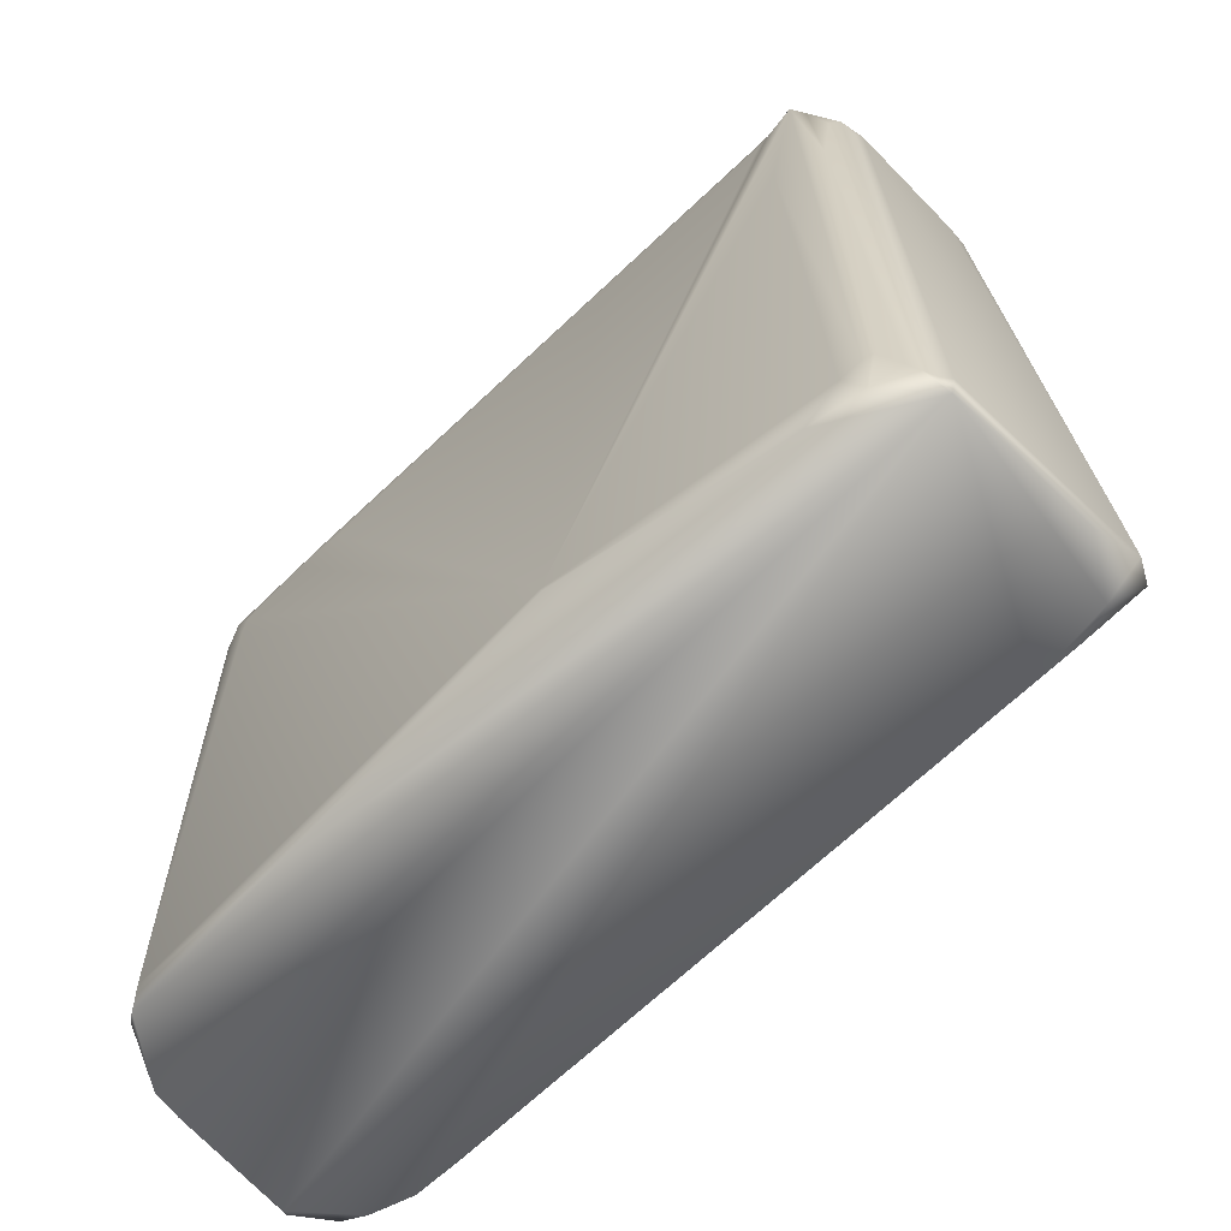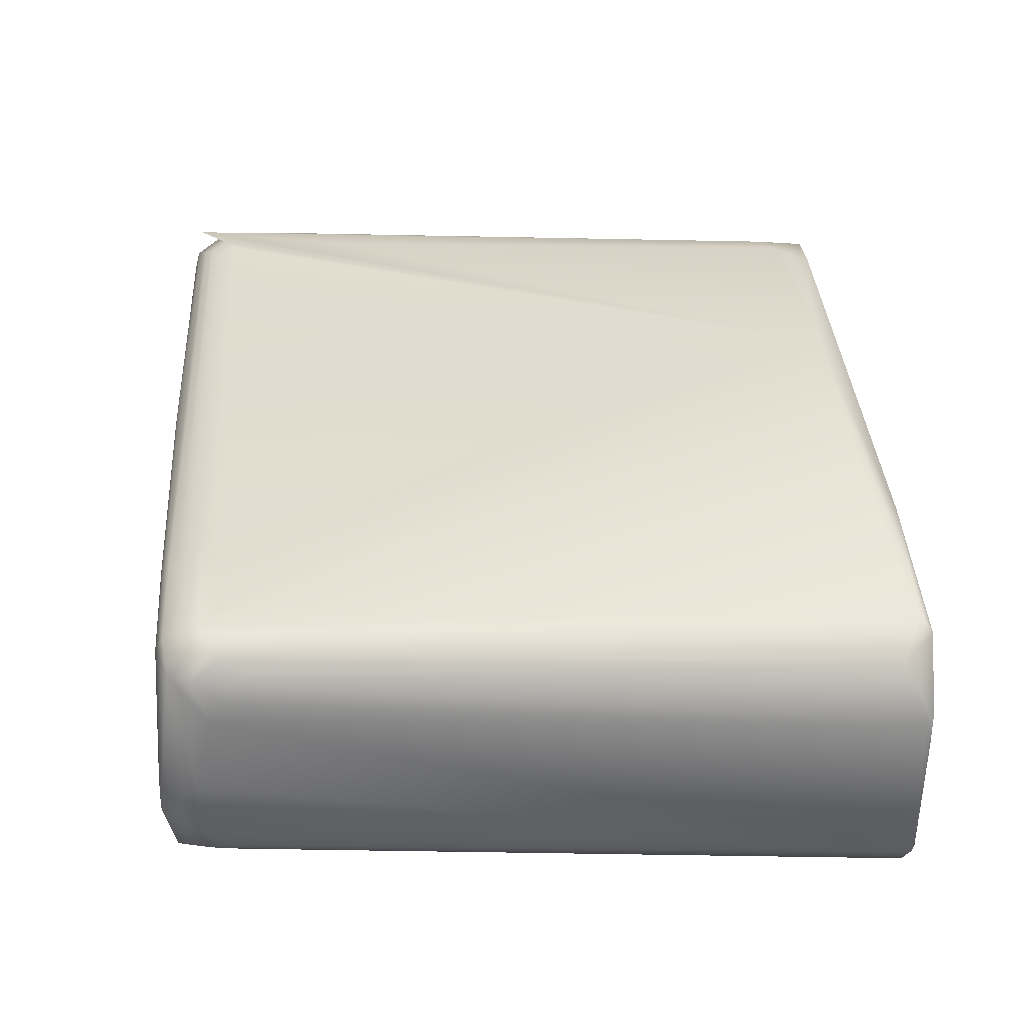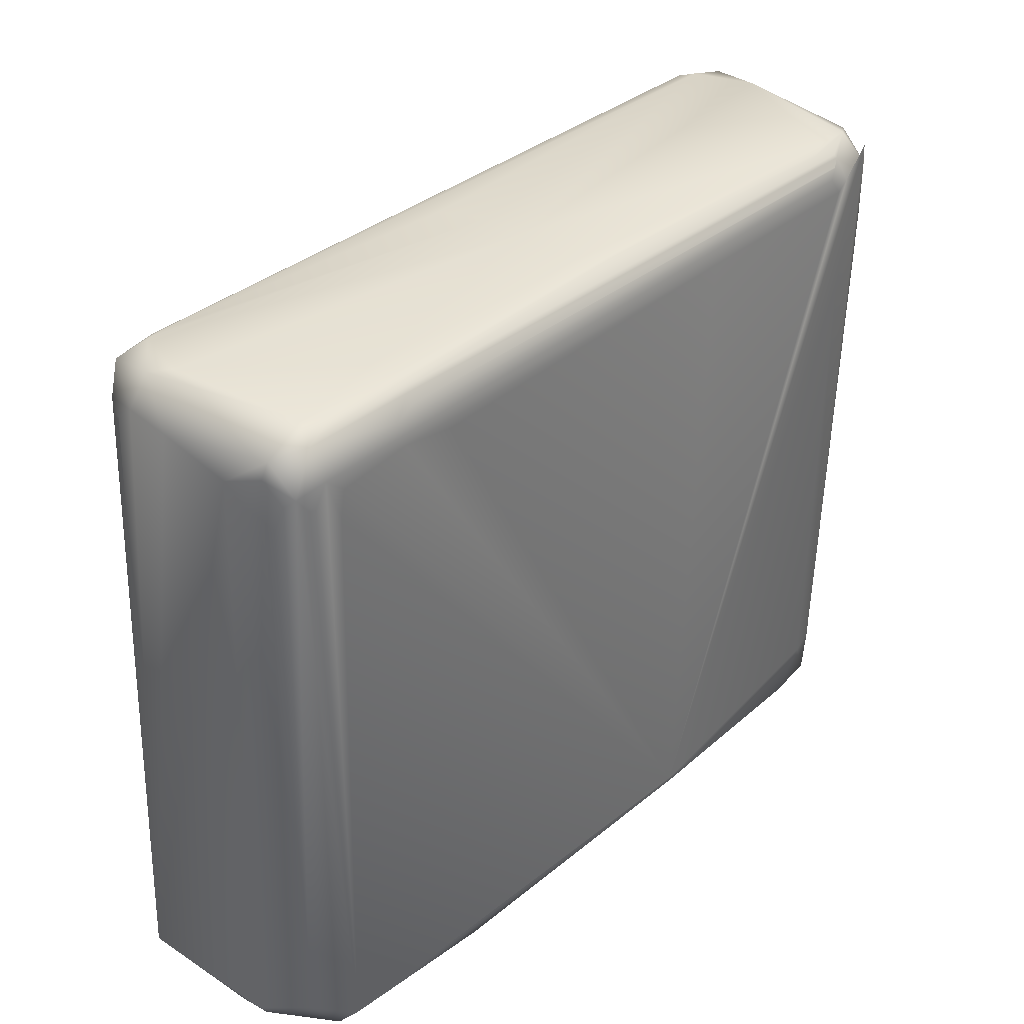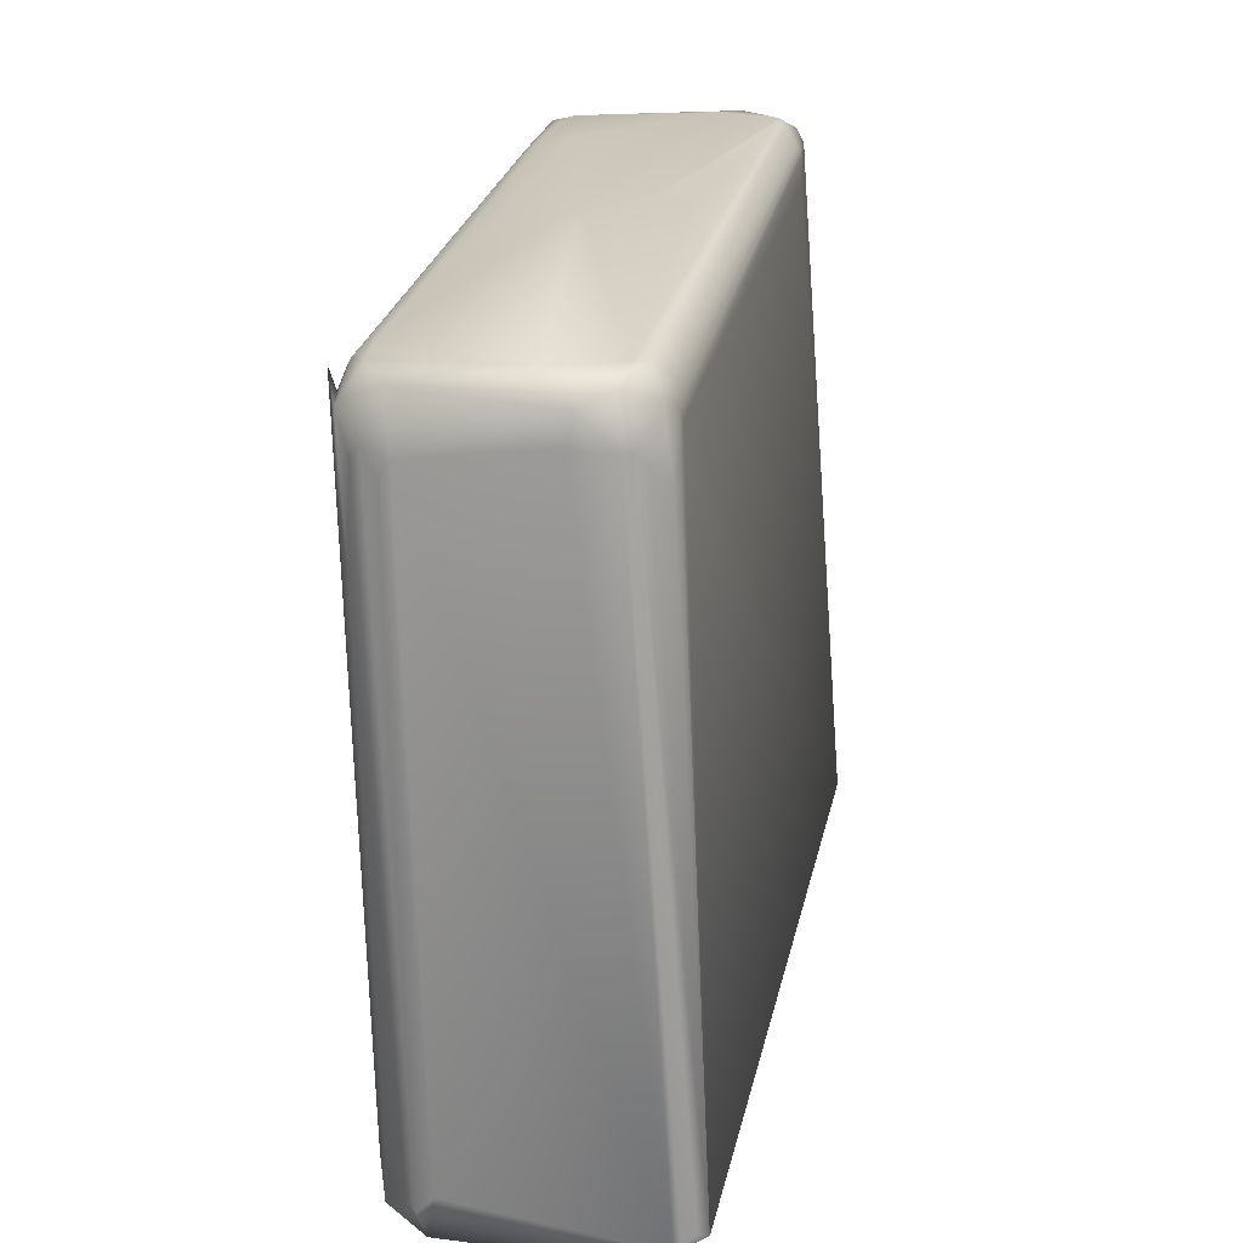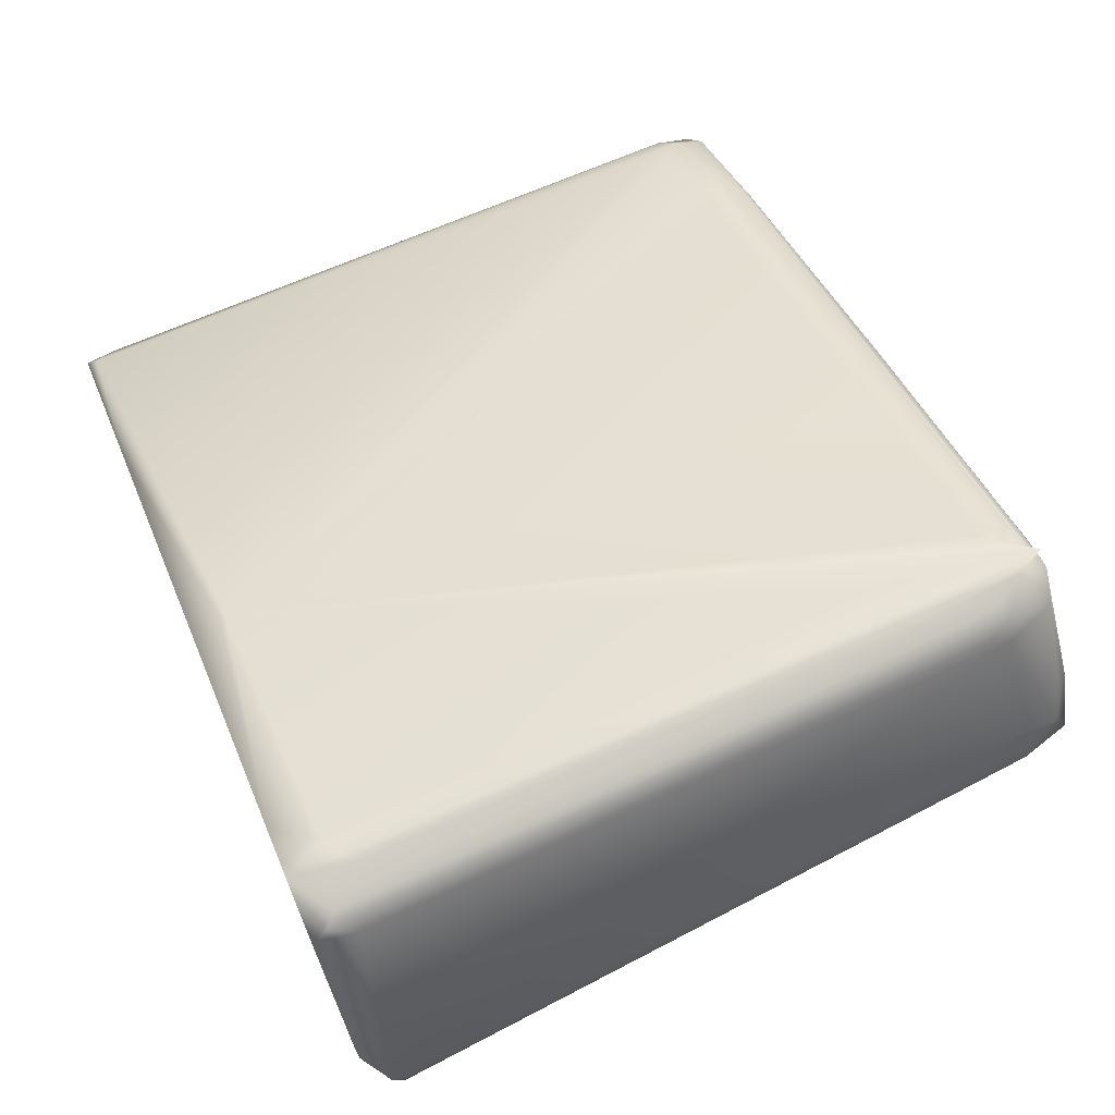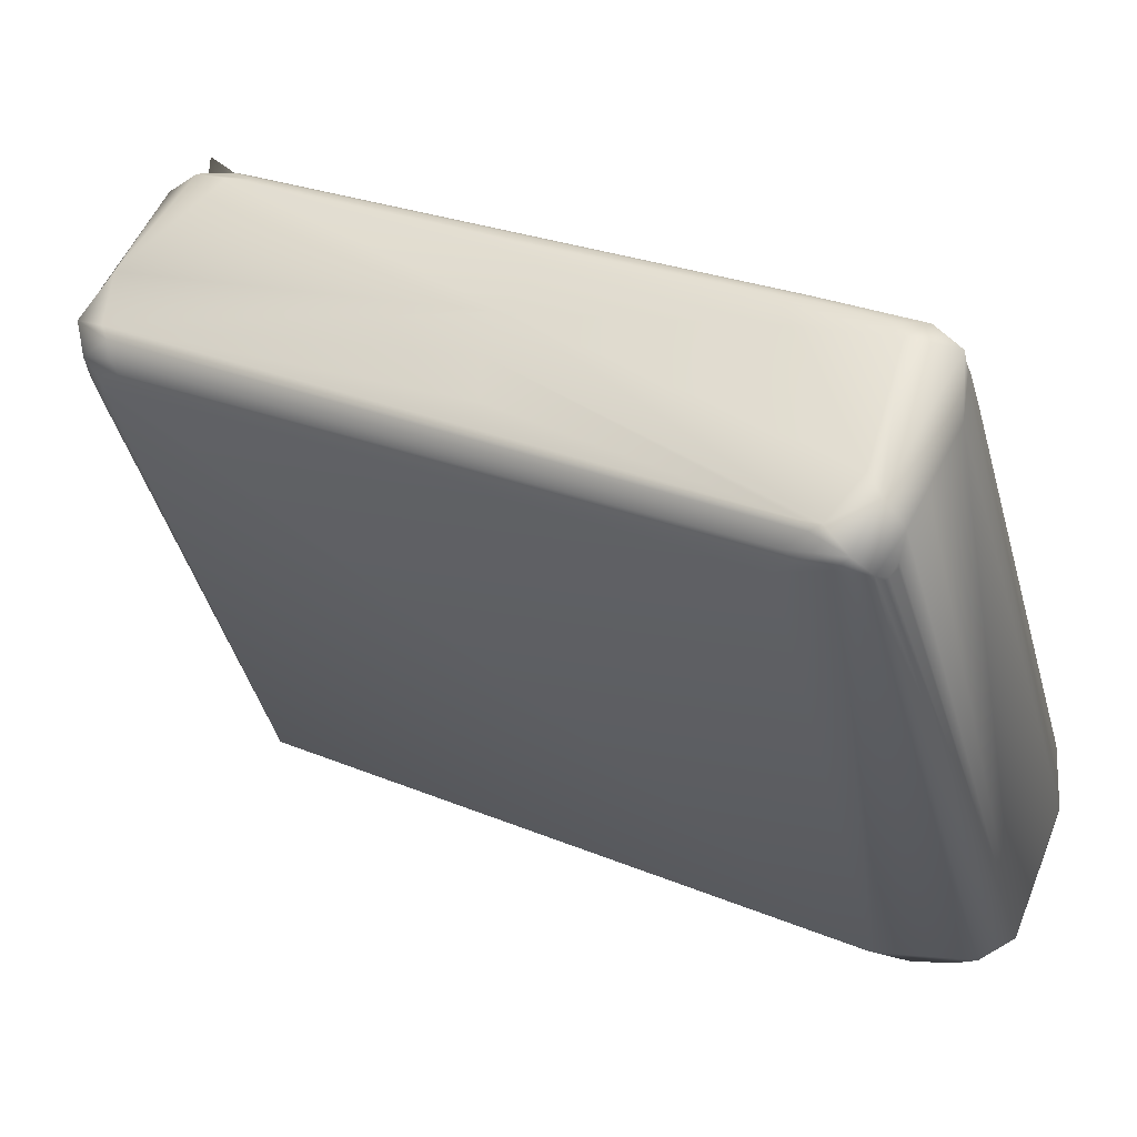
<metadata>
{"format":"obj","ext":"obj","renderer":"f3d","projection":"perspective","resolution":1024,"background":"white","views":[{"elev":-64.8,"azim":-163.0,"up":"+Z"},{"elev":8.4,"azim":86.4,"up":"+Y"},{"elev":36.6,"azim":107.1,"up":"+Z"},{"elev":23.8,"azim":-106.7,"up":"+Z"},{"elev":69.3,"azim":-113.0,"up":"+Y"},{"elev":-34.2,"azim":15.3,"up":"+Y"}]}
</metadata>
<code>
v 0.09509 -0.0137 0.01174
v -0.04501 0.06117 0.1292
v -0.07632 0.01375 0.01174
v -0.04502 0.05834 0.00587
v 0.06935 -0.05648 0.005871
v 0.009785 0.03914 0.0127
v -0.06534 0.03267 0.1397
v 0.08219 -0.05284 0.006334
v -0.06971 0.01558 0.005871
v 0.09002 -0.005417 0.007828
v -0.03721 0.05906 0.117
v -0.07632 0.01966 0.009785
v 0.07436 -0.05239 0.1338
v 0.09393 -0.02544 0.006896
v -0.05675 0.00626 0.005871
v -0.06262 0.01463 0.137
v 0.07017 0.001957 0.1466
v 0.09497 -0.01566 0.1331
v -0.04697 0.05855 0.01761
v -0.0411 0.05761 0.0137
v -0.0678 0.02544 0.1389
v -0.05479 0.05548 0.009785
v 0.07436 -0.05675 0.006477
v 0.08219 -0.05168 0.005871
v 0.07828 -0.05037 0.137
v 0.09393 -0.02388 0.005871
v -0.06458 0.009785 0.00696
v 0.06066 -0.05494 0.005871
v -0.07626 0.0137 0.01174
v -0.03718 0.05675 0.1462
v 0.09456 -0.01173 0.1362
v 0.09422 -0.01957 0.135
v -0.04697 0.06052 0.1174
v -0.05088 0.05722 0.0137
v 0.09198 -0.007008 0.135
v -0.03475 0.05498 0.005871
v 0.009473 0.03914 0.01174
v -0.06685 0.02935 0.1389
v -0.07632 0.01566 0.0125
v -0.06782 0.02348 0.1389
v -0.0705 0.02794 0.005875
v -0.05695 0.05294 0.01371
v 0.0639 -0.04892 0.1429
v 0.06654 -0.04501 0.1488
v 0.08021 -0.04847 0.1382
v 0.09197 -0.008771 0.005871
v 0.09198 -0.02963 0.005871
v 0.05479 -0.05675 0.01568
v 0.05284 -0.05425 0.01174
v -0.06414 0.01566 0.137
v -0.06768 0.02145 0.1363
v 0.01761 0.02544 0.1487
v 0.07045 0.003151 0.1448
v 0.09486 -0.0137 0.1311
v 0.09265 -0.02325 0.1381
v -0.04255 0.06135 0.1472
v 0.09272 -0.007828 0.135
v 0.09031 -0.005581 0.1401
v 0.06066 0.009784 0.005871
v -0.05286 0.0565 0.01119
v -0.05302 0.05697 0.1331
v -0.03524 0.05811 0.1396
v -0.06473 0.01854 0.1453
v 0.06259 -0.04743 0.145
v -0.06249 0.01534 0.1428
v 0.07079 -0.05186 0.1434
v 0.07986 -0.04892 0.137
v 0.07755 -0.05088 0.137
v -0.06601 0.01728 0.1326
v -0.03327 0.05284 0.1478
v 0.06947 0 0.148
v -0.03522 0.05675 0.145
v 0.09461 -0.01403 0.1453
v -0.04501 0.05891 0.01566
v 0.08797 -0.003971 0.1313
v -0.07632 0.01846 0.01076
v -0.04892 0.05999 0.135
v 0.01321 -0.01118 0.1495
v 0.06751 -0.04697 0.148
v -0.06507 0.03142 0.145
v 0.01781 0.006845 0.1503
v 0.03735 -0.03327 0.1467
v -0.05957 0.02168 0.1494
v -0.05743 0.0135 0.1445
v 0.06458 -0.04892 0.1439
v 0.05955 -0.04735 0.139
v 0.07344 -0.05134 0.1457
v 0.08615 -0.03709 0.1408
v 0.06849 0.001957 0.1473
v 0.02348 0.01835 0.1494
v -0.03522 0.05689 0.1448
v 0.09453 -0.01542 0.1412
v -0.05422 0.05522 0.1364
v -0.05608 0.05397 0.005871
v 0.06458 0.00807 0.137
v 0.08722 -0.003591 0.1368
v 0.06814 0.005871 0.1409
v -0.03737 0.05912 0.1414
v -0.06214 0.01467 0.1406
v -0.05842 0.03423 0.1496
v 0.06992 -0.0464 0.1488
v -0.05869 0.01564 0.1468
v 0.07241 -0.05298 0.1272
v -0.03718 0.05612 0.1468
v 0.08989 -0.008269 0.1463
v 0.01957 0.02348 0.149
v -0.04529 0.06117 0.1418
v 0.07476 0.001813 0.1432
v -0.03359 0.05675 0.1429
v 0.09394 -0.009678 0.1377
v -0.0509 0.05549 0.1461
v -0.000322 0.04067 0.1392
v -0.06568 0.0256 0.1477
v -0.04446 0.05643 0.1483
v 0.07637 -0.05141 0.1394
v 0.08533 -0.01147 0.1481
v 0.07751 -0.03768 0.1487
v -0.03814 0.05348 0.1486
v 0.08219 -0.007339 0.1479
v 0.07428 0.00311 0.1387
v -0.05109 0.05885 0.1377
v 0.0137 -0.001468 0.15
v -0.05846 0.01851 0.149
v 0.08223 -0.04501 0.1417
v 0.06609 -0.000264 0.1485
v 0.07946 -0.04253 0.1483
v 0.0671 -0.005789 0.1488
f 12 9 3
f 46 10 1
f 18 14 1
f 75 10 6
f 110 1 10
f 20 11 6
f 94 12 42
f 93 42 12
f 55 8 14
f 26 1 14
f 27 3 9
f 29 48 16
f 29 3 27
f 32 14 18
f 32 55 14
f 33 2 19
f 74 19 2
f 74 4 19
f 74 20 4
f 74 11 20
f 34 19 4
f 34 33 19
f 34 60 33
f 110 31 1
f 37 6 10
f 37 10 59
f 37 59 36
f 46 59 10
f 38 7 12
f 38 12 21
f 40 3 51
f 40 39 3
f 40 21 39
f 41 12 94
f 61 42 93
f 42 22 94
f 103 48 23
f 5 24 8
f 5 8 23
f 88 8 55
f 45 8 124
f 115 23 8
f 46 1 26
f 47 26 14
f 47 14 8
f 47 8 24
f 9 15 27
f 48 28 5
f 48 5 23
f 49 27 15
f 49 15 28
f 49 28 48
f 49 48 29
f 49 29 27
f 50 29 16
f 50 3 29
f 54 18 1
f 54 1 31
f 56 74 2
f 11 74 56
f 4 60 34
f 57 110 10
f 57 10 35
f 36 20 6
f 36 4 20
f 36 6 37
f 76 39 21
f 107 2 33
f 93 12 7
f 61 22 42
f 94 22 60
f 11 56 6
f 62 112 6
f 13 103 23
f 13 23 115
f 124 8 88
f 67 25 8
f 67 8 45
f 68 115 8
f 68 8 25
f 69 3 50
f 69 51 3
f 107 30 98
f 96 75 6
f 72 30 17
f 92 32 18
f 92 55 32
f 31 92 18
f 31 18 54
f 110 57 35
f 58 35 10
f 58 110 35
f 75 58 10
f 76 21 12
f 63 40 51
f 77 107 33
f 77 33 60
f 121 22 61
f 98 62 6
f 99 16 48
f 99 48 86
f 79 44 123
f 80 7 38
f 82 79 102
f 123 102 79
f 85 65 43
f 45 25 67
f 66 48 103
f 115 68 25
f 65 69 50
f 73 55 92
f 88 73 126
f 89 70 52
f 17 53 72
f 91 98 30
f 91 30 72
f 91 72 53
f 108 91 53
f 73 92 110
f 92 31 110
f 105 110 58
f 96 58 75
f 76 3 39
f 76 12 3
f 113 40 63
f 63 51 69
f 41 9 12
f 121 60 22
f 121 77 60
f 94 60 4
f 94 4 36
f 94 36 59
f 94 59 46
f 94 46 26
f 94 26 47
f 94 47 24
f 94 24 5
f 94 5 28
f 94 28 15
f 94 15 9
f 94 9 41
f 95 6 112
f 95 112 120
f 56 98 6
f 65 16 99
f 65 50 16
f 99 43 65
f 101 44 79
f 80 38 21
f 113 21 40
f 113 80 21
f 64 79 82
f 102 84 64
f 84 85 64
f 84 65 85
f 66 85 43
f 66 86 48
f 73 88 55
f 103 13 66
f 117 81 101
f 117 101 126
f 118 52 70
f 71 89 52
f 104 89 17
f 104 17 30
f 104 70 89
f 105 116 73
f 106 71 52
f 106 52 118
f 125 106 90
f 125 71 106
f 118 90 106
f 114 70 104
f 118 70 114
f 108 53 17
f 108 17 105
f 109 91 108
f 109 98 91
f 109 108 97
f 58 97 108
f 110 105 73
f 107 77 121
f 63 69 65
f 120 96 6
f 120 6 95
f 112 109 97
f 86 43 99
f 78 83 44
f 87 101 79
f 100 80 113
f 7 80 93
f 114 100 118
f 118 100 81
f 82 102 64
f 87 64 85
f 123 63 102
f 113 63 123
f 123 44 83
f 123 83 113
f 63 65 84
f 87 85 66
f 83 100 113
f 126 87 124
f 45 124 115
f 87 115 124
f 115 25 45
f 126 101 87
f 116 117 126
f 105 17 89
f 105 89 71
f 116 126 73
f 114 30 107
f 114 104 30
f 120 97 58
f 120 112 97
f 107 98 56
f 121 61 93
f 107 121 111
f 80 100 111
f 111 114 107
f 93 111 121
f 111 93 80
f 96 120 58
f 62 109 112
f 62 98 109
f 66 43 86
f 117 127 81
f 122 78 44
f 122 44 101
f 81 83 122
f 87 79 64
f 111 100 114
f 84 102 63
f 83 81 100
f 66 13 115
f 125 90 127
f 125 119 71
f 125 116 119
f 116 105 119
f 119 105 71
f 105 58 108
f 81 122 101
f 126 124 88
f 66 115 87
f 117 116 127
f 116 125 127
f 107 56 2
f 78 122 83
f 81 127 90
f 81 90 118

</code>
